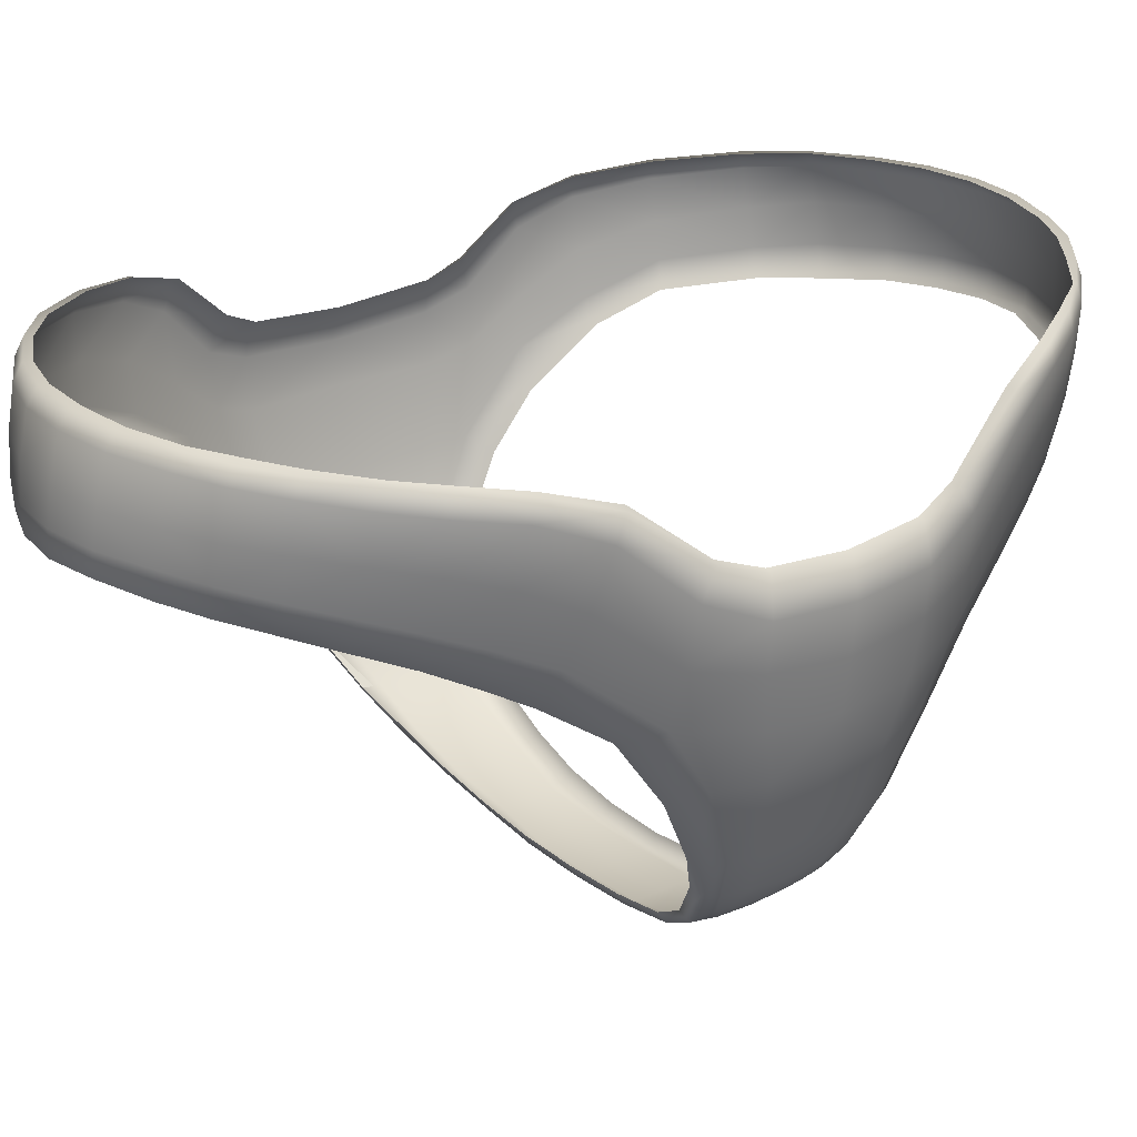
<metadata>
{"format":"obj","ext":"obj","renderer":"f3d","projection":"perspective","resolution":1024,"background":"white","views":[{"elev":24.5,"azim":52.3,"up":"+Z"}]}
</metadata>
<code>
v -0.05131 0.02809 -0.3106
v -0.05222 0.02036 -0.3115
v -0.05832 0.02569 -0.2897
v -0.05514 0.06058 -0.247
v -0.05912 0.04523 -0.2596
v -0.06125 0.04572 -0.2427
v -0.05495 0.03978 -0.2877
v -0.05128 0.04496 -0.2918
v -0.04854 0.03508 -0.3104
v -0.0529 0.05911 -0.2626
v -0.0505 0.05777 -0.2745
v -0.06244 0.03162 -0.2643
v -0.06427 0.03184 -0.2483
v -0.04881 0.07884 -0.2339
v -0.05729 0.06201 -0.2257
v -0.03767 0.1001 -0.226
v -0.051 0.07838 -0.2175
v -0.0357 0.1003 -0.2381
v -0.04611 0.07877 -0.249
v -0.03442 0.1002 -0.2445
v -0.04385 0.08031 -0.2552
v -0.03925 0.09985 -0.2128
v -0.02172 0.1215 -0.2093
v -0.02041 0.1226 -0.2218
v -0.01825 0.1233 -0.2341
v -0.01684 0.1231 -0.2418
v -0.002136 0.1369 -0.2405
v -0.003667 0.1371 -0.2319
v 0.01448 0.1488 -0.2309
v -0.005426 0.1361 -0.2189
v 0.01195 0.1449 -0.207
v 0.0129 0.1474 -0.2184
v -0.006072 0.1346 -0.2073
v 0.03061 0.1538 -0.2188
v 0.03003 0.1507 -0.2063
v 0.04894 0.1526 -0.2057
v 0.03134 0.1551 -0.2302
v 0.03196 0.155 -0.238
v 0.01531 0.1486 -0.2388
v 0.06774 0.1506 -0.2057
v 0.0674 0.1538 -0.2195
v 0.06679 0.1551 -0.2296
v 0.08369 0.1484 -0.2305
v 0.08216 0.1485 -0.239
v 0.04924 0.156 -0.2193
v 0.09536 0.1406 -0.2411
v 0.09728 0.1404 -0.2323
v 0.1088 0.1294 -0.2354
v 0.1106 0.1291 -0.2228
v 0.09873 0.1396 -0.221
v 0.1003 0.1372 -0.2073
v 0.1064 0.1298 -0.2443
v 0.1198 0.1165 -0.2391
v 0.1226 0.1159 -0.225
v 0.1128 0.1271 -0.2088
v 0.1248 0.1147 -0.2107
v 0.1425 0.07422 -0.2561
v 0.1383 0.0766 -0.267
v 0.1329 0.08958 -0.26
v 0.1446 0.08433 -0.2153
v 0.1408 0.08682 -0.2324
v 0.1327 0.1016 -0.228
v 0.1291 0.1026 -0.2437
v 0.1259 0.1033 -0.2536
v 0.1362 0.08899 -0.2491
v 0.1519 0.06614 -0.2227
v 0.1476 0.07025 -0.2404
v 0.1447 0.05743 -0.28
v 0.1544 0.0461 -0.2602
v 0.1574 0.04469 -0.2418
v 0.146 0.04211 -0.3016
v 0.1501 0.048 -0.2775
v 0.1618 0.02606 -0.25
v 0.1603 0.02599 -0.2646
v 0.1635 7e-06 -0.2514
v 0.1509 0.03507 -0.2987
v 0.1471 0.02525 -0.3227
v 0.1436 0.03177 -0.3226
v 0.1585 0.02369 -0.2816
v 0.1618 7e-06 -0.2672
v 0.1557 0.01956 -0.2984
v 0.138 0.02632 -0.337
v 0.1402 0.02162 -0.3376
v 0.1349 0.01826 -0.3453
v 0.1409 0.01283 -0.3387
v 0.1487 0.01473 -0.3235
v 0.1276 0.01141 -0.3533
v 0.1262 0.01983 -0.3526
v -0.04515 0.02484 -0.3242
v -0.0406 0.0179 -0.3326
v -0.04613 0.0185 -0.3244
v -0.04016 0.02656 -0.3306
v 0.06911 0.01009 -0.3673
v 0.09158 0.01009 -0.3659
v 0.09081 7e-06 -0.3665
v -0.02514 0.0206 -0.3446
v -0.02584 0.01357 -0.3456
v -0.008397 0.01255 -0.3539
v -0.00819 0.01769 -0.3531
v 0.009547 0.01542 -0.3594
v 0.1123 0.01653 -0.3605
v 0.1126 0.0112 -0.3612
v 0.09166 0.01451 -0.3652
v 0.009177 0.01137 -0.3599
v 0.0282 0.01399 -0.3638
v 0.02832 0.009107 -0.3645
v 0.04776 0.01377 -0.3664
v 0.04824 0.01011 -0.3673
v 0.06904 0.01368 -0.367
v -0.06226 0.03152 -0.2375
v -0.05992 0.0423 -0.2319
v -0.05645 0.05928 -0.217
v -0.04994 0.07721 -0.2102
v -0.03808 0.09861 -0.2064
v -0.02122 0.1194 -0.2036
v -0.004986 0.1323 -0.202
v 0.01302 0.1423 -0.2014
v 0.03092 0.1476 -0.2008
v 0.04962 0.1491 -0.2005
v 0.06778 0.1474 -0.2008
v 0.08543 0.1418 -0.2015
v 0.08597 0.1443 -0.2063
v 0.1117 0.1255 -0.2035
v 0.1351 0.1009 -0.2129
v 0.124 0.1131 -0.2046
v 0.1344 0.09928 -0.2061
v 0.1438 0.08273 -0.2089
v 0.1517 0.06267 -0.2152
v 0.1567 0.03961 -0.2336
v 0.1594 0.02512 -0.2383
v 0.1611 7e-06 -0.2394
v 0.1619 7e-06 -0.2433
v 0.08493 0.1471 -0.22
v 0.09947 0.1352 -0.2024
v 0.06583 0.1552 -0.2373
v 0.04857 0.1572 -0.2378
v 0.04917 0.1573 -0.2298
v 0.117 0.117 -0.2484
v 0.1575 0.02507 -0.2378
v 0.1588 7e-06 -0.2394
v 0.1545 0.03887 -0.2328
v 0.1494 0.06144 -0.2146
v 0.1417 0.08108 -0.2088
v 0.1326 0.09785 -0.206
v 0.1248 0.1107 -0.204
v 0.1101 0.123 -0.203
v 0.09845 0.1316 -0.2019
v 0.08445 0.139 -0.2016
v 0.06731 0.1444 -0.2011
v 0.04975 0.1462 -0.2008
v 0.03157 0.1449 -0.201
v 0.01447 0.1399 -0.2016
v -0.003079 0.1304 -0.2019
v -0.01934 0.1176 -0.2037
v -0.03591 0.09723 -0.2062
v -0.04782 0.07658 -0.2098
v -0.05406 0.05849 -0.2158
v -0.05783 0.04129 -0.2314
v -0.05973 0.03062 -0.2363
v -0.06459 7e-06 -0.2402
v -0.06217 7e-06 -0.2391
v 0.1414 0.05803 -0.281
v 0.1399 0.03314 -0.3224
v 0.1427 0.04316 -0.3024
v 0.1343 0.02717 -0.3355
v 0.1235 0.02144 -0.3496
v 0.1106 0.01799 -0.3576
v 0.0692 0.01536 -0.3634
v 0.09095 0.01611 -0.3618
v 0.04815 0.01555 -0.3629
v 0.02926 0.0161 -0.3603
v 0.01142 0.01753 -0.3559
v -0.005881 0.01947 -0.3496
v -0.02246 0.02242 -0.3421
v -0.03634 0.02791 -0.3291
v -0.04598 0.03562 -0.3102
v -0.04803 0.04573 -0.292
v -0.04691 0.05879 -0.2749
v -0.04111 0.0798 -0.2562
v -0.03232 0.09826 -0.2464
v -0.0149 0.1218 -0.2428
v 0.01713 0.1468 -0.2401
v 0.000104 0.1356 -0.2417
v 0.03232 0.1528 -0.2396
v 0.04892 0.155 -0.2389
v 0.06483 0.153 -0.2387
v 0.08067 0.1465 -0.2406
v 0.09309 0.1388 -0.2421
v 0.1147 0.1154 -0.2501
v 0.1045 0.128 -0.2458
v 0.1234 0.102 -0.2552
v 0.1298 0.08929 -0.2614
v 0.135 0.07676 -0.2682
v 0.1235 0.02144 -0.3496
v 0.1243 0.01783 -0.35
v 0.1332 0.02351 -0.3386
v -0.02246 0.02242 -0.3421
v -0.03634 0.02791 -0.3291
v -0.03447 0.026 -0.3309
v -0.06001 7e-06 -0.2905
v -0.06482 7e-06 -0.2645
v -0.06678 7e-06 -0.251
v 0.1595 7e-06 -0.2836
v 0.1566 7e-06 -0.2992
v 0.149 7e-06 -0.3242
v 0.1347 0.01217 -0.3467
v 0.1411 7e-06 -0.3395
v 0.1348 7e-06 -0.3473
v -0.05366 7e-06 -0.3116
v -0.04708 7e-06 -0.325
v -0.04113 7e-06 -0.3336
v -0.02596 7e-06 -0.3463
v -0.008133 7e-06 -0.3547
v 0.009312 7e-06 -0.3605
v 0.0477 7e-06 -0.3675
v 0.06939 7e-06 -0.3679
v 0.1125 7e-06 -0.3618
v 0.1274 7e-06 -0.354
v -0.05131 -0.02808 -0.3106
v -0.05495 -0.03977 -0.2877
v -0.05832 -0.02568 -0.2897
v -0.05514 -0.06057 -0.247
v -0.05729 -0.06199 -0.2257
v -0.06125 -0.0457 -0.2427
v -0.04854 -0.03506 -0.3104
v -0.05128 -0.04494 -0.2918
v -0.05912 -0.04522 -0.2596
v -0.0529 -0.0591 -0.2626
v -0.0505 -0.05776 -0.2745
v -0.06244 -0.03161 -0.2643
v -0.06427 -0.03183 -0.2483
v -0.04881 -0.07883 -0.2339
v -0.051 -0.07837 -0.2175
v -0.03767 -0.1001 -0.226
v -0.03925 -0.09983 -0.2128
v -0.04611 -0.07876 -0.249
v -0.0357 -0.1003 -0.2381
v -0.04385 -0.0803 -0.2552
v -0.03442 -0.1002 -0.2445
v -0.02041 -0.1226 -0.2218
v -0.01825 -0.1233 -0.2341
v -0.01684 -0.1231 -0.2418
v -0.002136 -0.1369 -0.2405
v 0.01531 -0.1486 -0.2388
v 0.01448 -0.1488 -0.2309
v -0.005426 -0.1361 -0.2189
v 0.01195 -0.1449 -0.207
v -0.006072 -0.1346 -0.2073
v -0.003667 -0.1371 -0.2319
v 0.0129 -0.1474 -0.2184
v 0.03061 -0.1538 -0.2188
v 0.04924 -0.156 -0.2193
v 0.04894 -0.1526 -0.2057
v 0.03134 -0.1551 -0.2302
v 0.0674 -0.1538 -0.2195
v 0.08216 -0.1485 -0.239
v 0.08369 -0.1484 -0.2305
v 0.06679 -0.1551 -0.2296
v 0.04917 -0.1572 -0.2298
v 0.1088 -0.1294 -0.2354
v 0.09728 -0.1403 -0.2323
v 0.09536 -0.1406 -0.2411
v 0.1106 -0.1291 -0.2228
v 0.1128 -0.1271 -0.2088
v 0.1003 -0.1372 -0.2073
v 0.09873 -0.1396 -0.221
v 0.1064 -0.1298 -0.2443
v 0.117 -0.1169 -0.2484
v 0.1198 -0.1165 -0.2391
v 0.1226 -0.1159 -0.225
v 0.1425 -0.0742 -0.2561
v 0.1362 -0.08898 -0.2491
v 0.1329 -0.08957 -0.26
v 0.1446 -0.08431 -0.2153
v 0.1351 -0.1008 -0.2129
v 0.1327 -0.1016 -0.228
v 0.1291 -0.1026 -0.2437
v 0.1408 -0.08681 -0.2324
v 0.1259 -0.1032 -0.2536
v 0.1519 -0.06613 -0.2227
v 0.1476 -0.07024 -0.2404
v 0.1383 -0.07659 -0.267
v 0.1447 -0.05742 -0.28
v 0.1501 -0.04798 -0.2775
v 0.1544 -0.04609 -0.2602
v 0.1574 -0.04468 -0.2418
v 0.146 -0.04209 -0.3016
v 0.1603 -0.02598 -0.2646
v 0.1618 -0.02605 -0.25
v 0.1509 -0.03506 -0.2987
v 0.1436 -0.03176 -0.3226
v 0.1585 -0.02367 -0.2816
v 0.1557 -0.01954 -0.2984
v 0.1471 -0.02524 -0.3227
v 0.1487 -0.01472 -0.3235
v 0.138 -0.0263 -0.337
v 0.1262 -0.01981 -0.3526
v 0.1349 -0.01825 -0.3453
v 0.1402 -0.02161 -0.3376
v 0.1347 -0.01216 -0.3467
v 0.1409 -0.01281 -0.3387
v 0.1276 -0.0114 -0.3533
v -0.05222 -0.02034 -0.3115
v -0.04613 -0.01849 -0.3244
v -0.04515 -0.02482 -0.3242
v -0.0406 -0.01789 -0.3326
v -0.04016 -0.02655 -0.3306
v 0.06911 -0.01007 -0.3673
v -0.02514 -0.02058 -0.3446
v 0.009547 -0.01541 -0.3594
v -0.00819 -0.01768 -0.3531
v -0.008397 -0.01254 -0.3539
v -0.02584 -0.01356 -0.3456
v 0.1123 -0.01651 -0.3605
v 0.09166 -0.01449 -0.3652
v 0.09158 -0.01008 -0.3659
v 0.1126 -0.01118 -0.3612
v 0.0282 -0.01398 -0.3638
v 0.009177 -0.01135 -0.3599
v 0.04776 -0.01376 -0.3664
v 0.02832 -0.009094 -0.3645
v 0.06904 -0.01367 -0.367
v 0.04824 -0.01009 -0.3673
v -0.05992 -0.04229 -0.2319
v -0.06226 -0.03151 -0.2375
v -0.05645 -0.05926 -0.217
v -0.03808 -0.0986 -0.2064
v -0.04994 -0.0772 -0.2102
v -0.02172 -0.1215 -0.2093
v -0.02122 -0.1194 -0.2036
v -0.004986 -0.1323 -0.202
v 0.01302 -0.1423 -0.2014
v 0.04962 -0.1491 -0.2005
v 0.03092 -0.1476 -0.2008
v 0.08597 -0.1443 -0.2063
v 0.08543 -0.1418 -0.2015
v 0.06778 -0.1474 -0.2008
v 0.1117 -0.1255 -0.2035
v 0.09947 -0.1352 -0.2024
v 0.1344 -0.09927 -0.2061
v 0.124 -0.1131 -0.2046
v 0.1438 -0.08272 -0.2089
v 0.1517 -0.06265 -0.2152
v 0.1567 -0.03959 -0.2336
v 0.1594 -0.02511 -0.2383
v 0.08493 -0.1471 -0.22
v 0.06774 -0.1506 -0.2057
v 0.06583 -0.1552 -0.2373
v 0.03003 -0.1507 -0.2063
v 0.04857 -0.1572 -0.2378
v 0.1248 -0.1147 -0.2107
v 0.1575 -0.02506 -0.2378
v 0.1545 -0.03886 -0.2328
v 0.1494 -0.06142 -0.2146
v 0.1417 -0.08107 -0.2088
v 0.1326 -0.09784 -0.206
v 0.1248 -0.1107 -0.204
v 0.1101 -0.123 -0.203
v 0.09845 -0.1316 -0.2019
v 0.08445 -0.139 -0.2016
v 0.06731 -0.1444 -0.2011
v 0.04975 -0.1462 -0.2008
v 0.03157 -0.1449 -0.201
v 0.01447 -0.1399 -0.2016
v -0.003079 -0.1304 -0.2019
v -0.01934 -0.1176 -0.2037
v -0.03591 -0.09721 -0.2062
v -0.04782 -0.07657 -0.2098
v -0.05406 -0.05848 -0.2158
v -0.05783 -0.04128 -0.2314
v -0.05973 -0.03061 -0.2363
v 0.1414 -0.05802 -0.281
v 0.1427 -0.04315 -0.3024
v 0.1399 -0.03313 -0.3224
v 0.1343 -0.02716 -0.3355
v 0.1235 -0.02143 -0.3496
v 0.1106 -0.01798 -0.3576
v 0.09095 -0.0161 -0.3618
v 0.0692 -0.01535 -0.3634
v 0.04815 -0.01554 -0.3629
v 0.02926 -0.01608 -0.3603
v 0.01142 -0.01751 -0.3559
v -0.005881 -0.01946 -0.3496
v -0.02246 -0.02241 -0.3421
v -0.03634 -0.0279 -0.3291
v -0.04598 -0.0356 -0.3102
v -0.04803 -0.04571 -0.292
v -0.04691 -0.05878 -0.2749
v -0.04111 -0.07978 -0.2562
v -0.03232 -0.09825 -0.2464
v -0.0149 -0.1218 -0.2428
v 0.000104 -0.1356 -0.2417
v 0.03196 -0.155 -0.238
v 0.01713 -0.1468 -0.2401
v 0.03232 -0.1528 -0.2396
v 0.04892 -0.1549 -0.2389
v 0.06483 -0.153 -0.2387
v 0.08067 -0.1465 -0.2406
v 0.09309 -0.1388 -0.2421
v 0.1045 -0.128 -0.2458
v 0.1147 -0.1154 -0.2501
v 0.1234 -0.1019 -0.2552
v 0.1298 -0.08927 -0.2614
v 0.135 -0.07675 -0.2682
v 0.1332 -0.0235 -0.3386
v 0.1243 -0.01782 -0.35
v 0.1235 -0.02143 -0.3496
v -0.02246 -0.02241 -0.3421
v -0.022 -0.0187 -0.3429
v -0.03447 -0.02599 -0.3309
v 0.02827 7e-06 -0.3648
v 0.1343 0.02717 -0.3355
v 0.1235 0.02144 -0.3496
v 0.1332 0.02351 -0.3386
v -0.022 0.01872 -0.3429
v -0.02246 0.02242 -0.3421
v -0.03447 0.026 -0.3309
v 0.1343 -0.02716 -0.3355
v 0.1332 -0.0235 -0.3386
v 0.1235 -0.02143 -0.3496
v -0.03634 -0.0279 -0.3291
v -0.02246 -0.02241 -0.3421
v -0.03447 -0.02599 -0.3309
f 1 2 3
f 4 5 6
f 7 8 9
f 5 4 10
f 7 10 11
f 7 3 12
f 13 6 5
f 14 4 15
f 16 14 17
f 14 16 18
f 19 18 20
f 21 11 10
f 4 14 19
f 22 23 24
f 25 18 16
f 26 20 18
f 27 28 29
f 30 28 25
f 31 32 30
f 26 25 28
f 32 29 28
f 24 23 33
f 34 35 36
f 37 38 39
f 29 32 34
f 36 40 41
f 42 43 44
f 45 41 42
f 46 47 48
f 49 50 51
f 47 50 49
f 52 48 53
f 54 53 48
f 55 56 54
f 57 58 59
f 60 61 62
f 63 62 61
f 64 63 65
f 66 67 61
f 67 57 65
f 68 58 57
f 57 67 69
f 70 69 67
f 71 68 72
f 69 70 73
f 74 73 75
f 76 77 78
f 72 69 74
f 79 74 80
f 76 72 79
f 77 76 81
f 82 83 84
f 77 83 82
f 84 83 85
f 83 77 86
f 87 88 84
f 2 1 89
f 90 91 89
f 9 92 89
f 93 94 95
f 96 97 90
f 98 99 100
f 99 98 97
f 101 88 87
f 102 94 103
f 104 100 105
f 106 105 107
f 108 107 109
f 94 93 109
f 110 111 6
f 111 112 15
f 112 113 17
f 113 114 22
f 22 114 115
f 116 33 23
f 33 116 117
f 118 119 36
f 120 121 122
f 123 55 51
f 124 56 125
f 126 127 60
f 128 66 60
f 66 128 129
f 70 129 130
f 131 132 75
f 131 73 130
f 46 44 43
f 50 133 122
f 47 43 133
f 121 134 51
f 40 122 133
f 135 136 137
f 43 42 41
f 40 36 119
f 32 31 35
f 136 38 37
f 45 137 37
f 35 31 117
f 63 64 138
f 62 63 53
f 124 62 54
f 125 56 55
f 130 139 140
f 129 141 139
f 128 142 141
f 143 142 128
f 144 143 127
f 145 144 126
f 146 145 125
f 147 146 123
f 148 147 134
f 149 148 121
f 150 149 120
f 151 150 119
f 152 151 118
f 153 152 117
f 154 153 116
f 155 154 115
f 156 155 114
f 157 156 113
f 158 157 112
f 110 159 158
f 160 161 159
f 162 68 71
f 78 163 164
f 82 165 163
f 166 165 82
f 166 88 101
f 167 101 103
f 168 169 103
f 170 168 109
f 171 170 107
f 172 171 105
f 173 172 100
f 174 173 99
f 175 174 96
f 176 175 92
f 177 176 9
f 11 178 177
f 21 179 178
f 180 179 21
f 181 180 20
f 181 26 27
f 39 182 183
f 38 184 182
f 136 185 184
f 186 185 136
f 187 186 135
f 188 187 44
f 188 46 52
f 138 189 190
f 64 191 189
f 59 192 191
f 193 192 59
f 162 193 58
f 194 195 196
f 197 198 199
f 200 3 2
f 201 12 3
f 202 13 12
f 81 79 203
f 86 81 204
f 85 86 205
f 206 85 207
f 87 206 208
f 209 2 91
f 210 91 90
f 211 90 97
f 212 97 98
f 213 98 104
f 214 104 106
f 106 108 215
f 108 93 216
f 94 102 217
f 102 87 218
f 160 110 13
f 219 220 221
f 222 223 224
f 225 226 220
f 227 220 228
f 220 226 229
f 220 227 230
f 231 230 227
f 232 233 223
f 234 235 233
f 232 236 237
f 236 238 239
f 238 236 228
f 222 228 236
f 235 234 240
f 241 240 234
f 237 239 242
f 243 244 245
f 246 240 241
f 247 248 246
f 242 243 249
f 250 246 249
f 240 246 248
f 251 252 253
f 254 245 244
f 245 254 251
f 253 252 255
f 256 257 258
f 252 259 258
f 260 261 262
f 263 264 265
f 263 266 261
f 267 268 269
f 270 263 260
f 264 263 270
f 271 272 273
f 274 275 276
f 277 272 278
f 279 273 272
f 280 274 278
f 281 278 272
f 271 282 283
f 271 284 285
f 286 280 281
f 284 283 287
f 285 288 289
f 288 80 75
f 290 287 291
f 284 292 288
f 292 203 80
f 290 293 292
f 294 295 293
f 296 297 298
f 296 299 294
f 298 300 301
f 295 294 299
f 298 297 302
f 303 304 305
f 306 307 305
f 305 307 225
f 308 216 95
f 309 307 306
f 310 311 312
f 311 309 313
f 302 297 314
f 315 316 317
f 318 310 319
f 320 318 321
f 322 320 323
f 316 315 322
f 224 324 325
f 223 326 324
f 326 223 233
f 235 327 328
f 235 329 330
f 329 248 331
f 248 247 332
f 253 333 334
f 335 336 337
f 338 339 265
f 275 340 341
f 274 342 340
f 274 280 343
f 344 343 280
f 286 289 345
f 131 345 289
f 131 289 75
f 131 75 132
f 262 261 257
f 266 265 335
f 261 266 346
f 336 335 265
f 347 255 346
f 348 258 259
f 257 346 255
f 347 337 333
f 250 251 349
f 350 259 254
f 252 251 254
f 349 334 332
f 277 269 268
f 276 270 269
f 270 276 275
f 264 351 341
f 140 352 345
f 344 345 352
f 343 344 353
f 343 354 355
f 342 355 356
f 340 356 357
f 341 357 358
f 338 358 359
f 339 359 360
f 361 337 336
f 337 361 362
f 333 362 363
f 334 363 364
f 332 364 365
f 331 365 366
f 330 366 367
f 327 367 368
f 328 368 369
f 326 369 370
f 325 324 370
f 160 325 371
f 372 373 287
f 291 287 373
f 296 291 374
f 296 375 376
f 314 297 376
f 315 314 377
f 315 378 379
f 322 379 380
f 320 380 381
f 318 381 382
f 383 311 310
f 311 383 384
f 309 384 385
f 307 385 386
f 225 386 387
f 229 226 387
f 238 229 388
f 238 389 390
f 239 390 391
f 243 242 391
f 244 243 392
f 393 244 394
f 350 393 395
f 350 396 397
f 398 256 348
f 256 398 399
f 267 262 399
f 268 267 400
f 279 268 401
f 273 279 402
f 273 403 404
f 282 404 372
f 405 406 407
f 408 409 410
f 200 209 303
f 201 200 221
f 202 201 230
f 293 204 203
f 295 205 204
f 301 207 205
f 300 208 207
f 302 218 208
f 209 210 304
f 210 211 306
f 211 212 313
f 212 213 312
f 213 214 319
f 214 411 321
f 321 411 215
f 323 215 216
f 316 95 217
f 317 217 218
f 160 202 231
f 7 1 3
f 15 4 6
f 1 7 9
f 7 5 10
f 8 7 11
f 5 7 12
f 12 13 5
f 17 14 15
f 22 16 17
f 19 14 18
f 21 19 20
f 19 21 10
f 10 4 19
f 16 22 24
f 24 25 16
f 25 26 18
f 39 27 29
f 24 30 25
f 33 31 30
f 27 26 28
f 30 32 28
f 30 24 33
f 45 34 36
f 29 37 39
f 37 29 34
f 45 36 41
f 135 42 44
f 137 45 42
f 52 46 48
f 55 49 51
f 48 47 49
f 138 52 53
f 49 54 48
f 49 55 54
f 65 57 59
f 124 60 62
f 65 63 61
f 59 64 65
f 60 66 61
f 61 67 65
f 72 68 57
f 72 57 69
f 66 70 67
f 76 71 72
f 74 69 73
f 80 74 75
f 71 76 78
f 79 72 74
f 203 79 80
f 81 76 79
f 86 77 81
f 88 82 84
f 78 77 82
f 206 84 85
f 85 83 86
f 206 87 84
f 91 2 89
f 92 90 89
f 1 9 89
f 216 93 95
f 92 96 90
f 104 98 100
f 96 99 97
f 102 101 87
f 101 102 103
f 106 104 105
f 108 106 107
f 93 108 109
f 103 94 109
f 13 110 6
f 6 111 15
f 15 112 17
f 17 113 22
f 23 22 115
f 115 116 23
f 31 33 117
f 35 118 36
f 40 120 122
f 134 123 51
f 126 124 125
f 124 126 60
f 127 128 60
f 70 66 129
f 73 70 130
f 73 131 75
f 47 46 43
f 51 50 122
f 50 47 133
f 122 121 51
f 41 40 133
f 42 135 137
f 133 43 41
f 120 40 119
f 34 32 35
f 137 136 37
f 34 45 37
f 118 35 117
f 53 63 138
f 54 62 53
f 56 124 54
f 123 125 55
f 131 130 140
f 130 129 139
f 129 128 141
f 127 143 128
f 126 144 127
f 125 145 126
f 123 146 125
f 134 147 123
f 121 148 134
f 120 149 121
f 119 150 120
f 118 151 119
f 117 152 118
f 116 153 117
f 115 154 116
f 114 155 115
f 113 156 114
f 112 157 113
f 111 158 112
f 111 110 158
f 110 160 159
f 164 162 71
f 71 78 164
f 78 82 163
f 88 166 82
f 167 166 101
f 169 167 103
f 109 168 103
f 107 170 109
f 105 171 107
f 100 172 105
f 99 173 100
f 96 174 99
f 92 175 96
f 9 176 92
f 8 177 9
f 8 11 177
f 11 21 178
f 20 180 21
f 26 181 20
f 183 181 27
f 27 39 183
f 39 38 182
f 38 136 184
f 135 186 136
f 44 187 135
f 46 188 44
f 190 188 52
f 52 138 190
f 138 64 189
f 64 59 191
f 58 193 59
f 68 162 58
f 412 413 414
f 415 416 417
f 209 200 2
f 200 201 3
f 201 202 12
f 204 81 203
f 205 86 204
f 207 85 205
f 208 206 207
f 218 87 208
f 210 209 91
f 211 210 90
f 212 211 97
f 213 212 98
f 214 213 104
f 411 214 106
f 411 106 215
f 215 108 216
f 95 94 217
f 217 102 218
f 202 160 13
f 303 219 221
f 227 222 224
f 219 225 220
f 222 227 228
f 228 220 229
f 221 220 230
f 224 231 227
f 222 232 223
f 232 234 233
f 234 232 237
f 237 236 239
f 229 238 228
f 232 222 236
f 329 235 240
f 237 241 234
f 241 237 242
f 249 243 245
f 249 246 241
f 250 247 246
f 241 242 249
f 245 250 249
f 329 240 248
f 349 251 253
f 393 254 244
f 250 245 251
f 347 253 255
f 348 256 258
f 255 252 258
f 267 260 262
f 266 263 265
f 260 263 261
f 260 267 269
f 269 270 260
f 351 264 270
f 282 271 273
f 278 274 276
f 276 277 278
f 277 279 272
f 281 280 278
f 271 281 272
f 284 271 283
f 281 271 285
f 285 286 281
f 290 284 287
f 286 285 289
f 289 288 75
f 294 290 291
f 285 284 288
f 288 292 80
f 284 290 292
f 290 294 293
f 299 296 298
f 291 296 294
f 299 298 301
f 301 295 299
f 300 298 302
f 219 303 305
f 304 306 305
f 219 305 225
f 316 308 95
f 313 309 306
f 319 310 312
f 312 311 313
f 317 302 314
f 314 315 317
f 321 318 319
f 323 320 321
f 308 322 323
f 308 316 322
f 231 224 325
f 224 223 324
f 328 326 233
f 233 235 328
f 327 235 330
f 330 329 331
f 331 248 332
f 349 253 334
f 347 335 337
f 264 338 265
f 351 275 341
f 275 274 340
f 342 274 343
f 286 344 280
f 344 286 345
f 256 262 257
f 346 266 335
f 257 261 346
f 339 336 265
f 335 347 346
f 350 348 259
f 258 257 255
f 253 347 333
f 247 250 349
f 393 350 254
f 259 252 254
f 247 349 332
f 279 277 268
f 277 276 269
f 351 270 275
f 338 264 341
f 131 140 345
f 353 344 352
f 354 343 353
f 342 343 355
f 340 342 356
f 341 340 357
f 338 341 358
f 339 338 359
f 336 339 360
f 360 361 336
f 333 337 362
f 334 333 363
f 332 334 364
f 331 332 365
f 330 331 366
f 327 330 367
f 328 327 368
f 326 328 369
f 324 326 370
f 371 325 370
f 161 160 371
f 283 372 287
f 374 291 373
f 375 296 374
f 297 296 376
f 377 314 376
f 378 315 377
f 322 315 379
f 320 322 380
f 318 320 381
f 310 318 382
f 382 383 310
f 309 311 384
f 307 309 385
f 225 307 386
f 226 225 387
f 388 229 387
f 389 238 388
f 239 238 390
f 242 239 391
f 392 243 391
f 394 244 392
f 395 393 394
f 396 350 395
f 348 350 397
f 397 398 348
f 262 256 399
f 400 267 399
f 401 268 400
f 402 279 401
f 403 273 402
f 282 273 404
f 283 282 372
f 418 419 420
f 421 422 423
f 221 200 303
f 230 201 221
f 231 202 230
f 292 293 203
f 293 295 204
f 295 301 205
f 301 300 207
f 300 302 208
f 303 209 304
f 304 210 306
f 306 211 313
f 313 212 312
f 312 213 319
f 319 214 321
f 323 321 215
f 308 323 216
f 317 316 217
f 302 317 218
f 325 160 231

</code>
